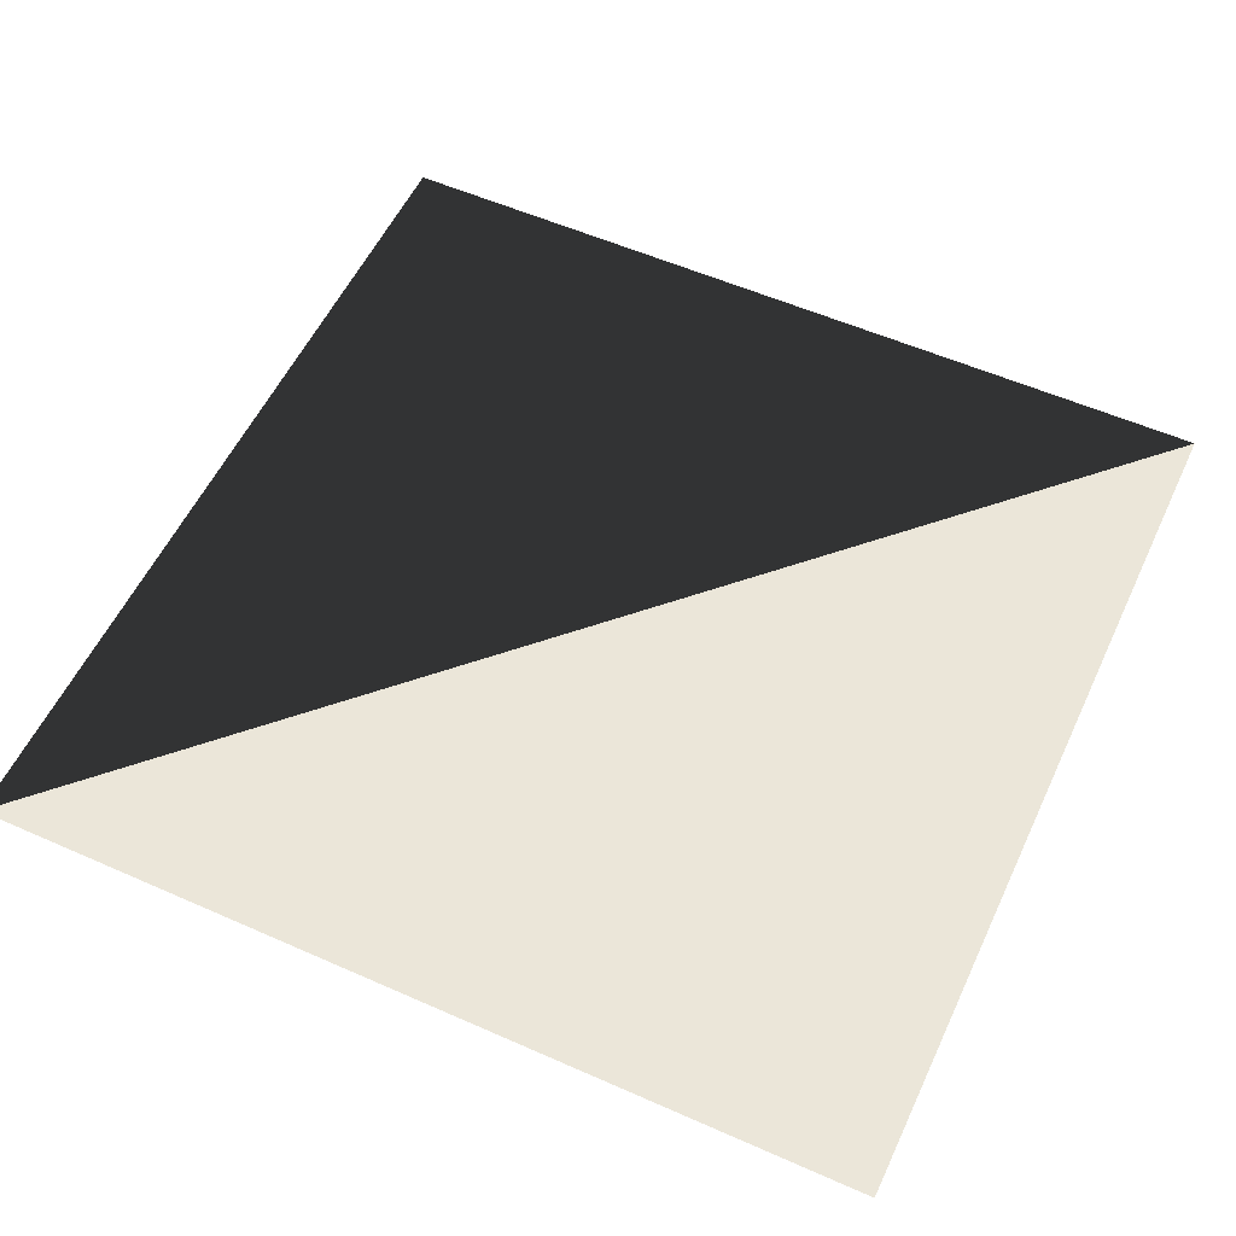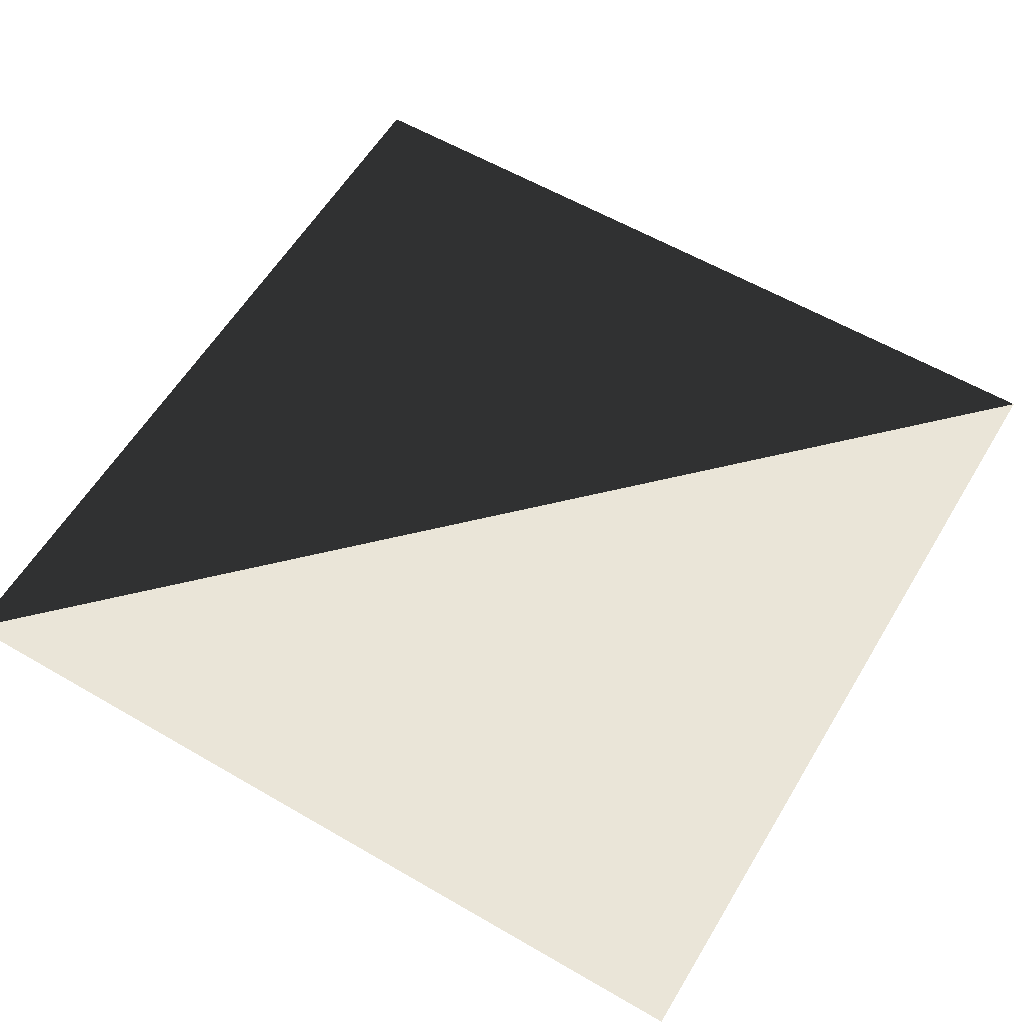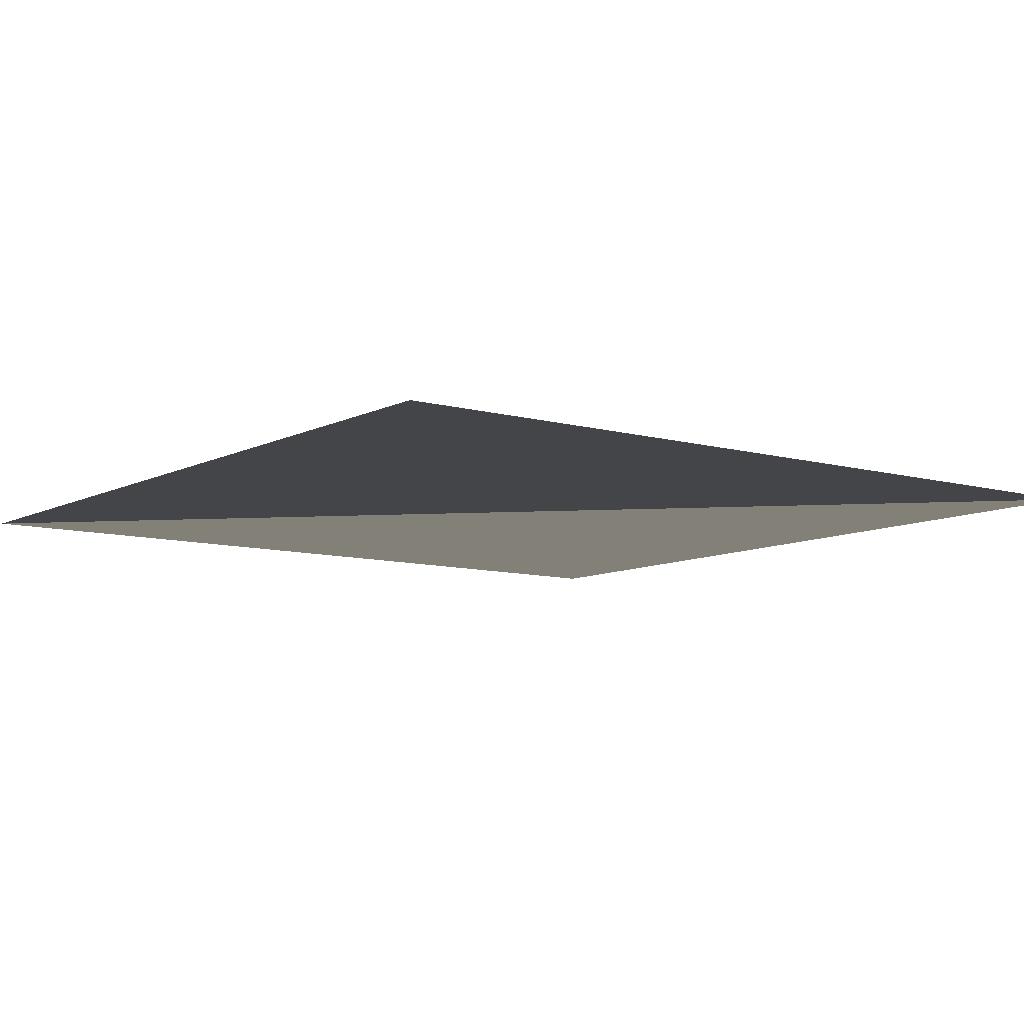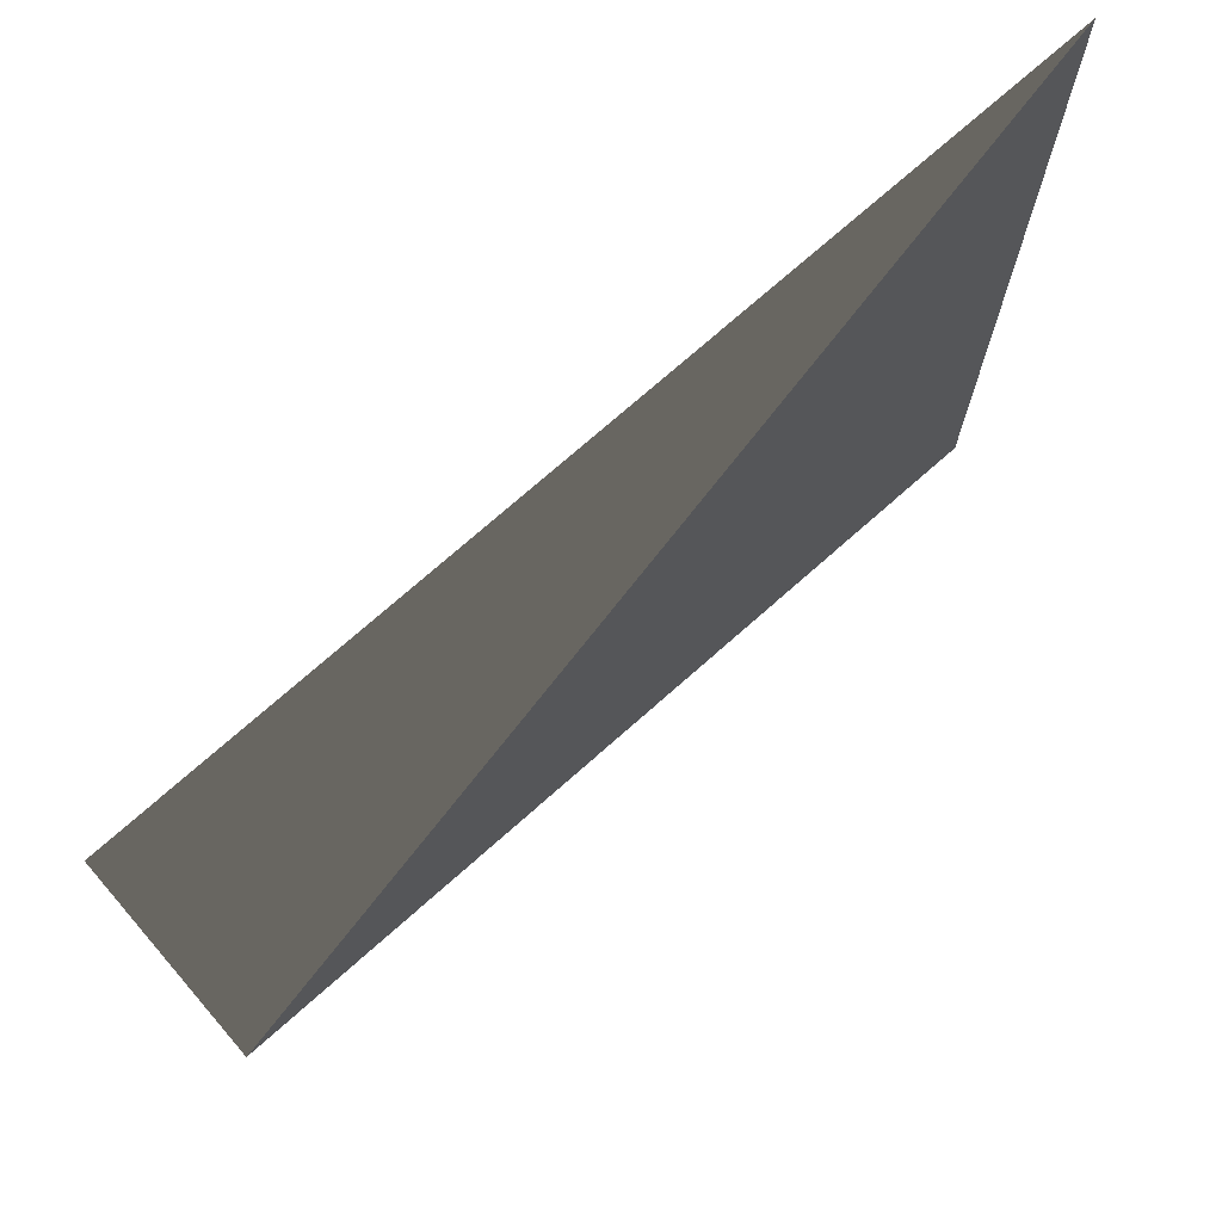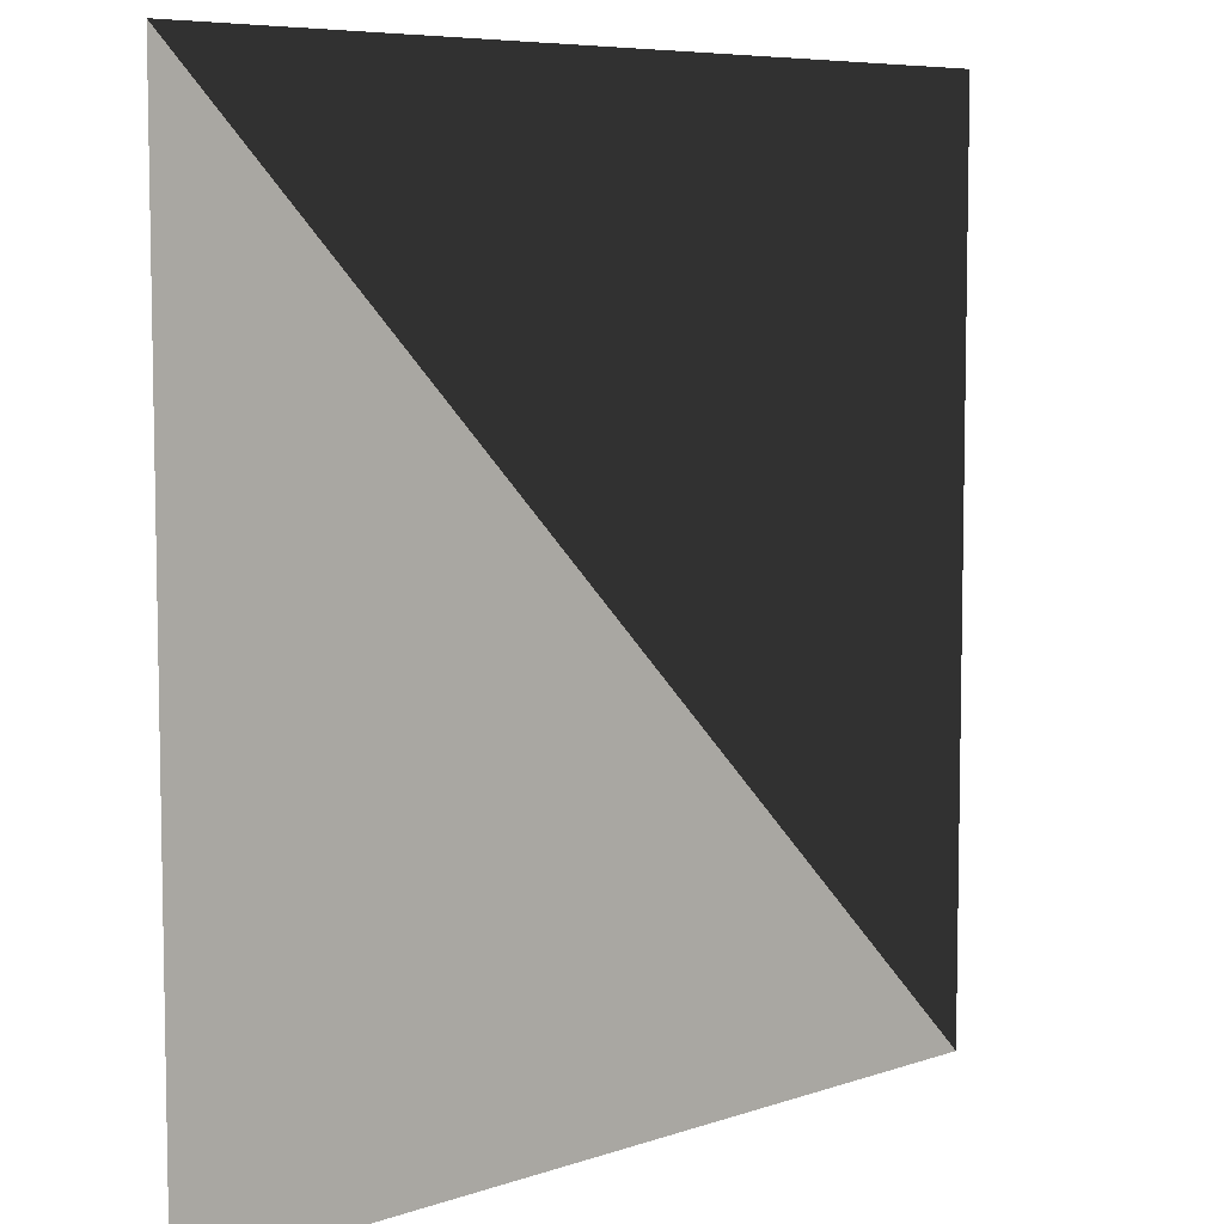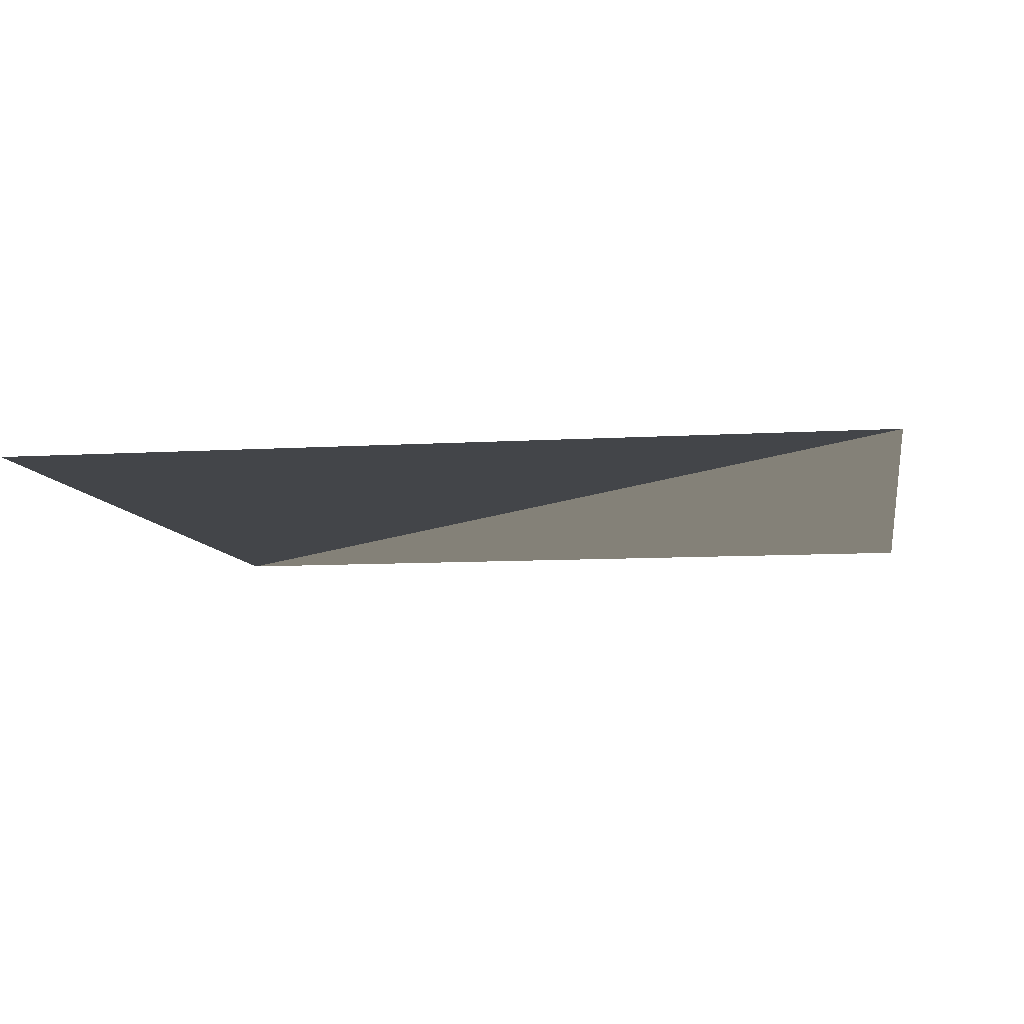
<metadata>
{"format":"obj","ext":"obj","renderer":"f3d","projection":"perspective","resolution":1024,"background":"white","views":[{"elev":55.8,"azim":114.9,"up":"+Y"},{"elev":58.9,"azim":120.9,"up":"+Y"},{"elev":-9.1,"azim":143.2,"up":"+Y"},{"elev":73.7,"azim":-41.5,"up":"+Z"},{"elev":7.0,"azim":135.3,"up":"+Z"},{"elev":-8.7,"azim":-170.4,"up":"+Y"}]}
</metadata>
<code>
o Cube2
v -1 0 -1
v -1 0 1
v 1 0 -1
v 1 0 1
g Cube2_Cube2_auv
f 1 4 2
f 1 4 3

</code>
